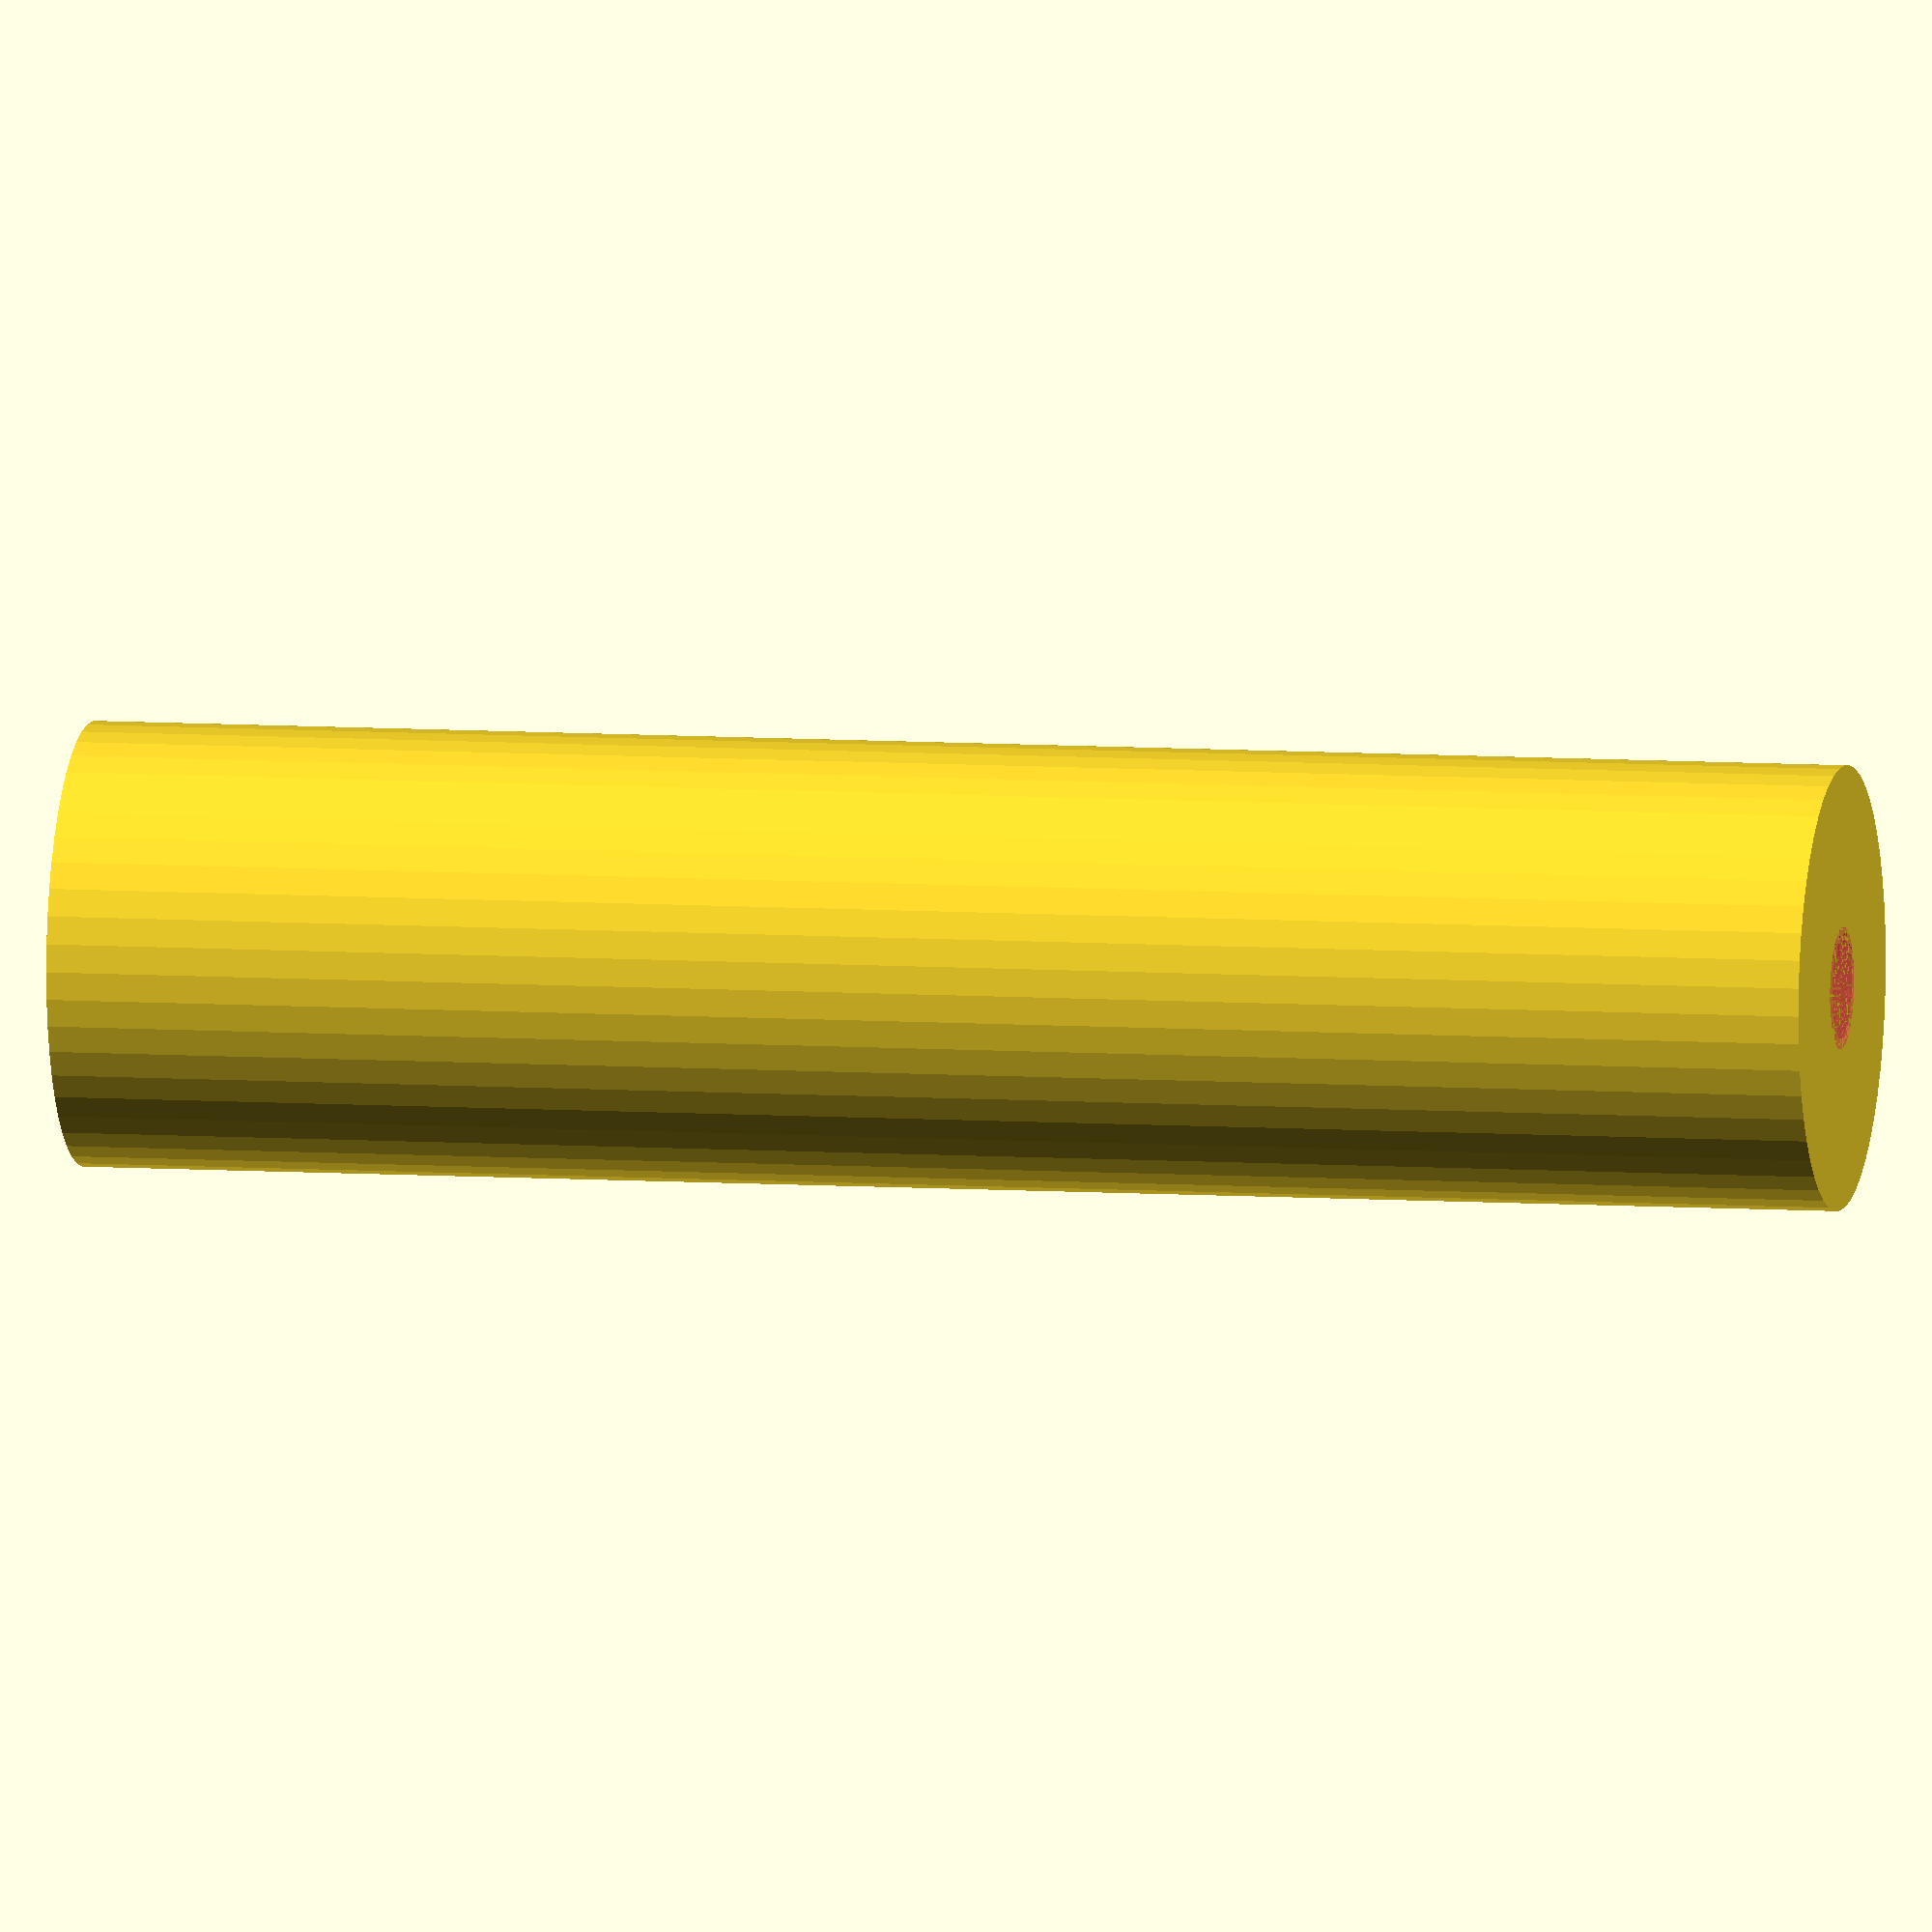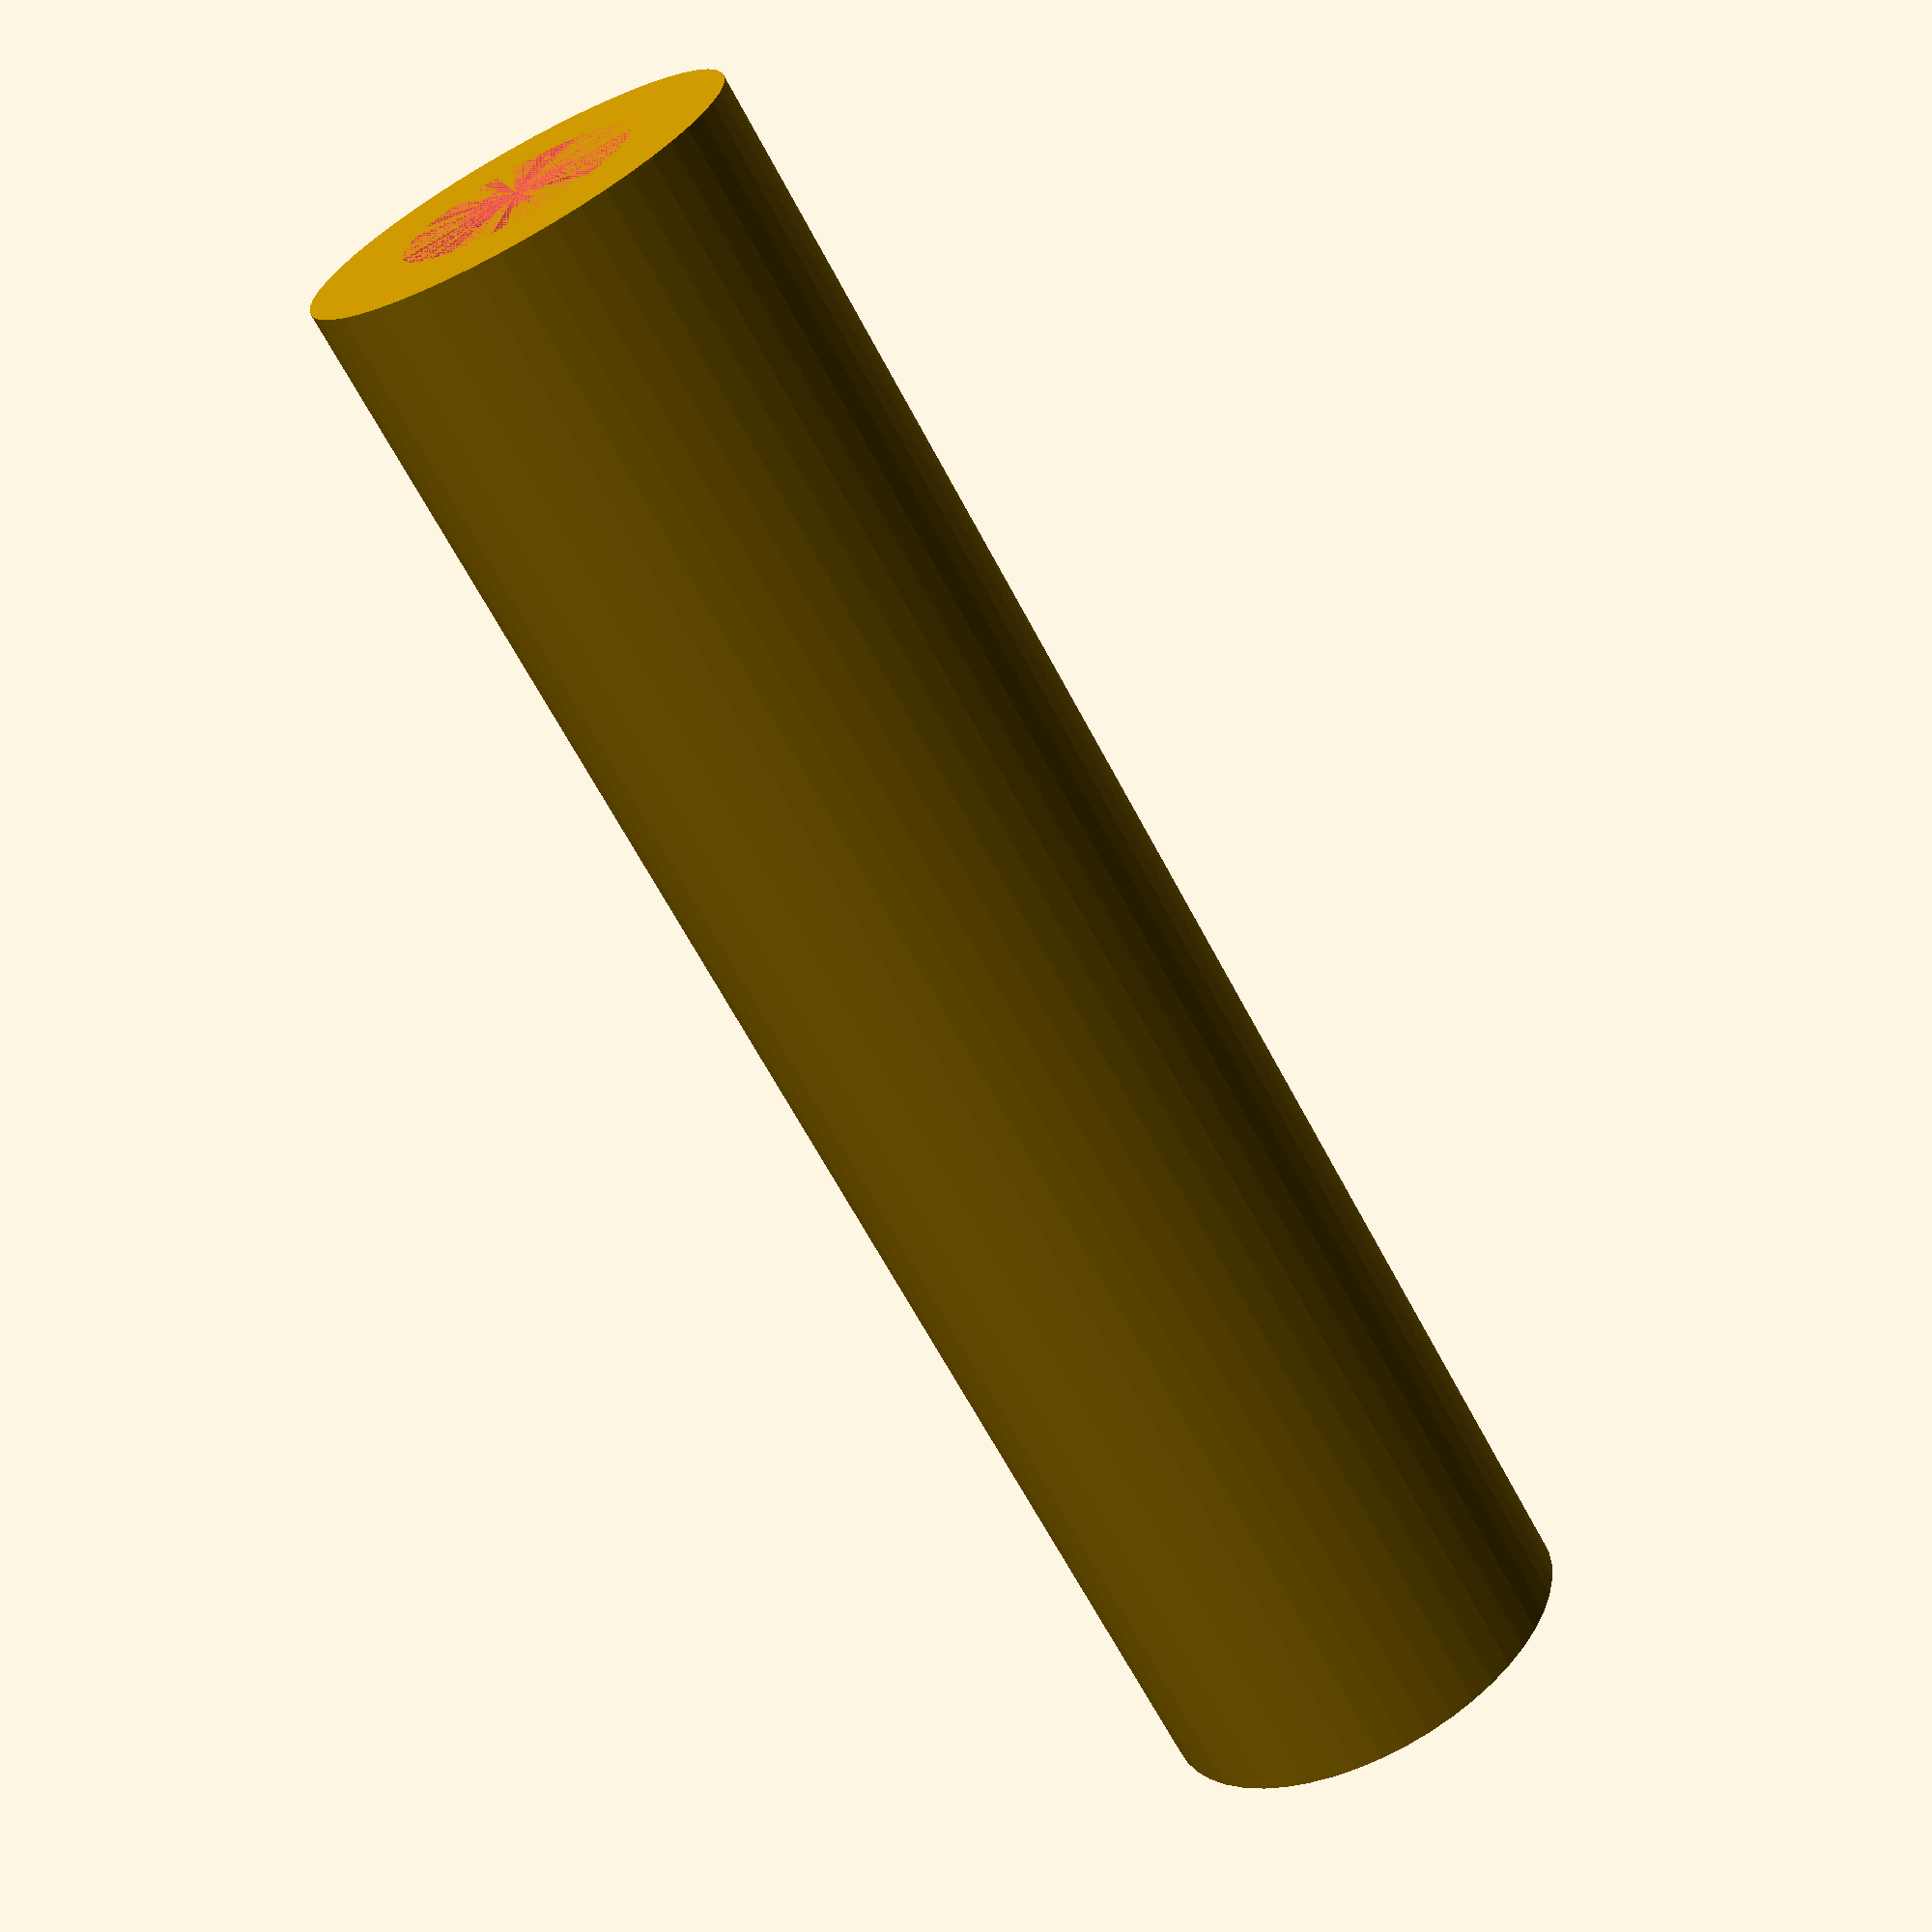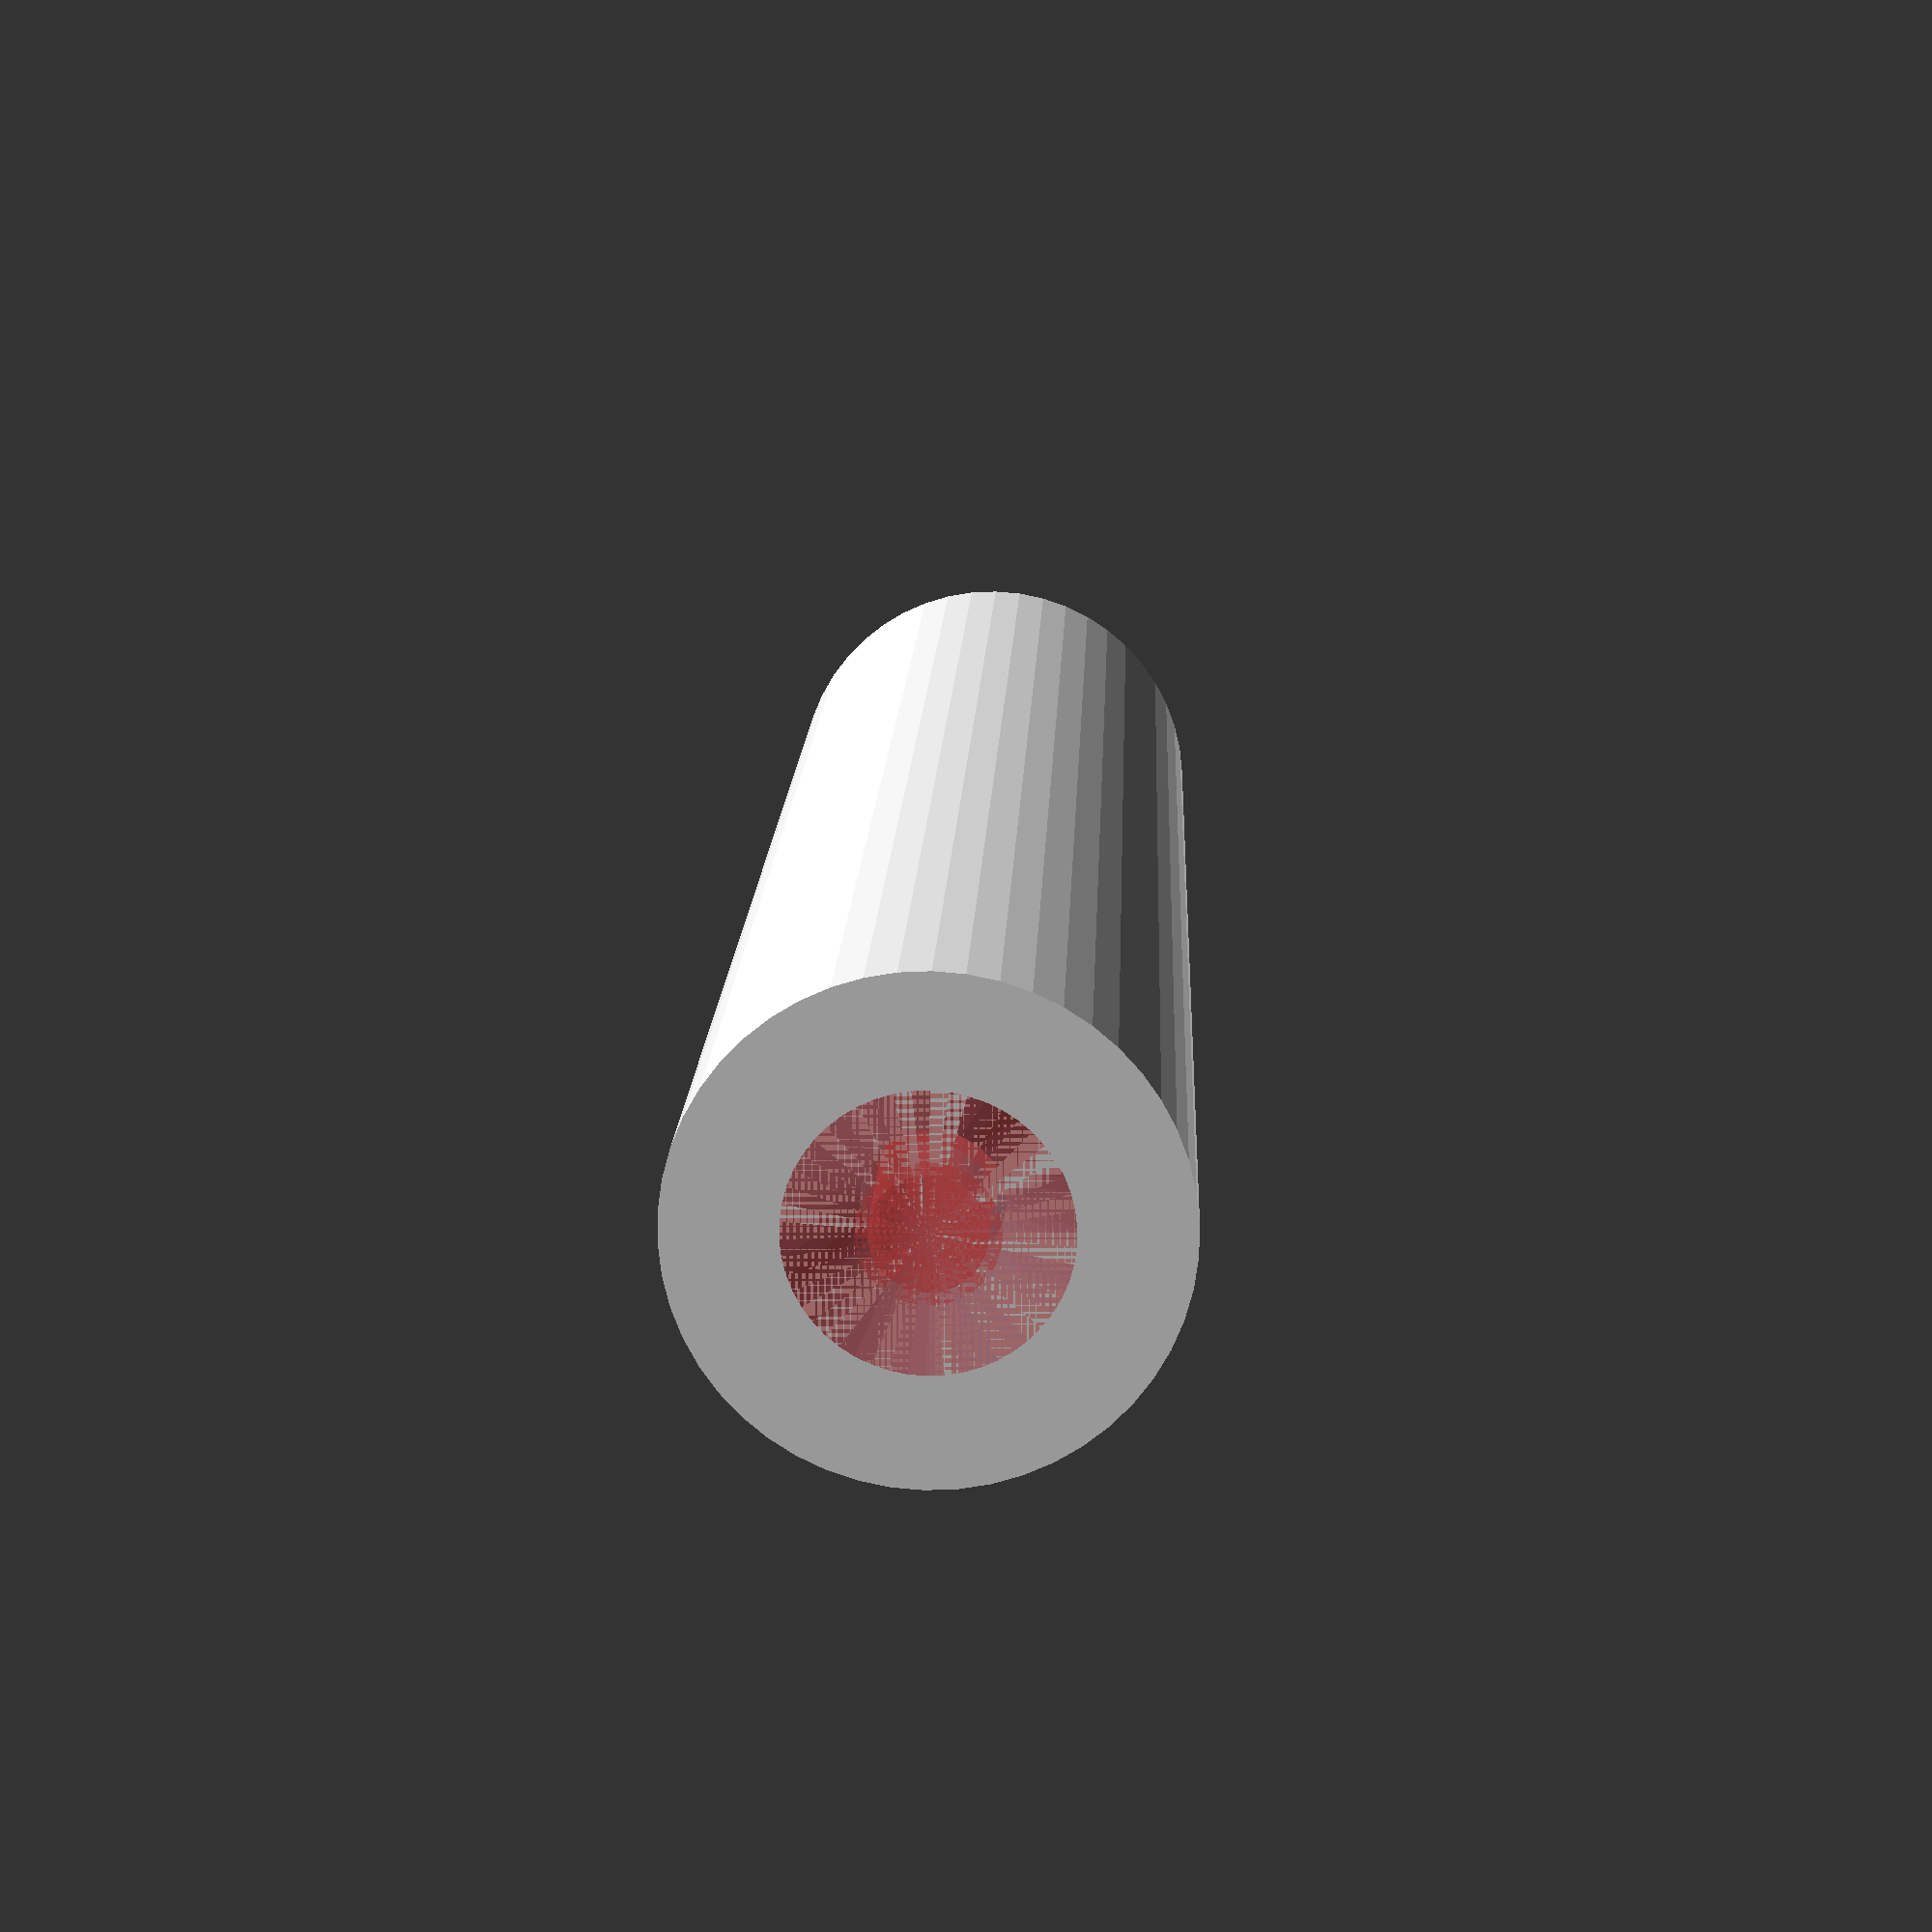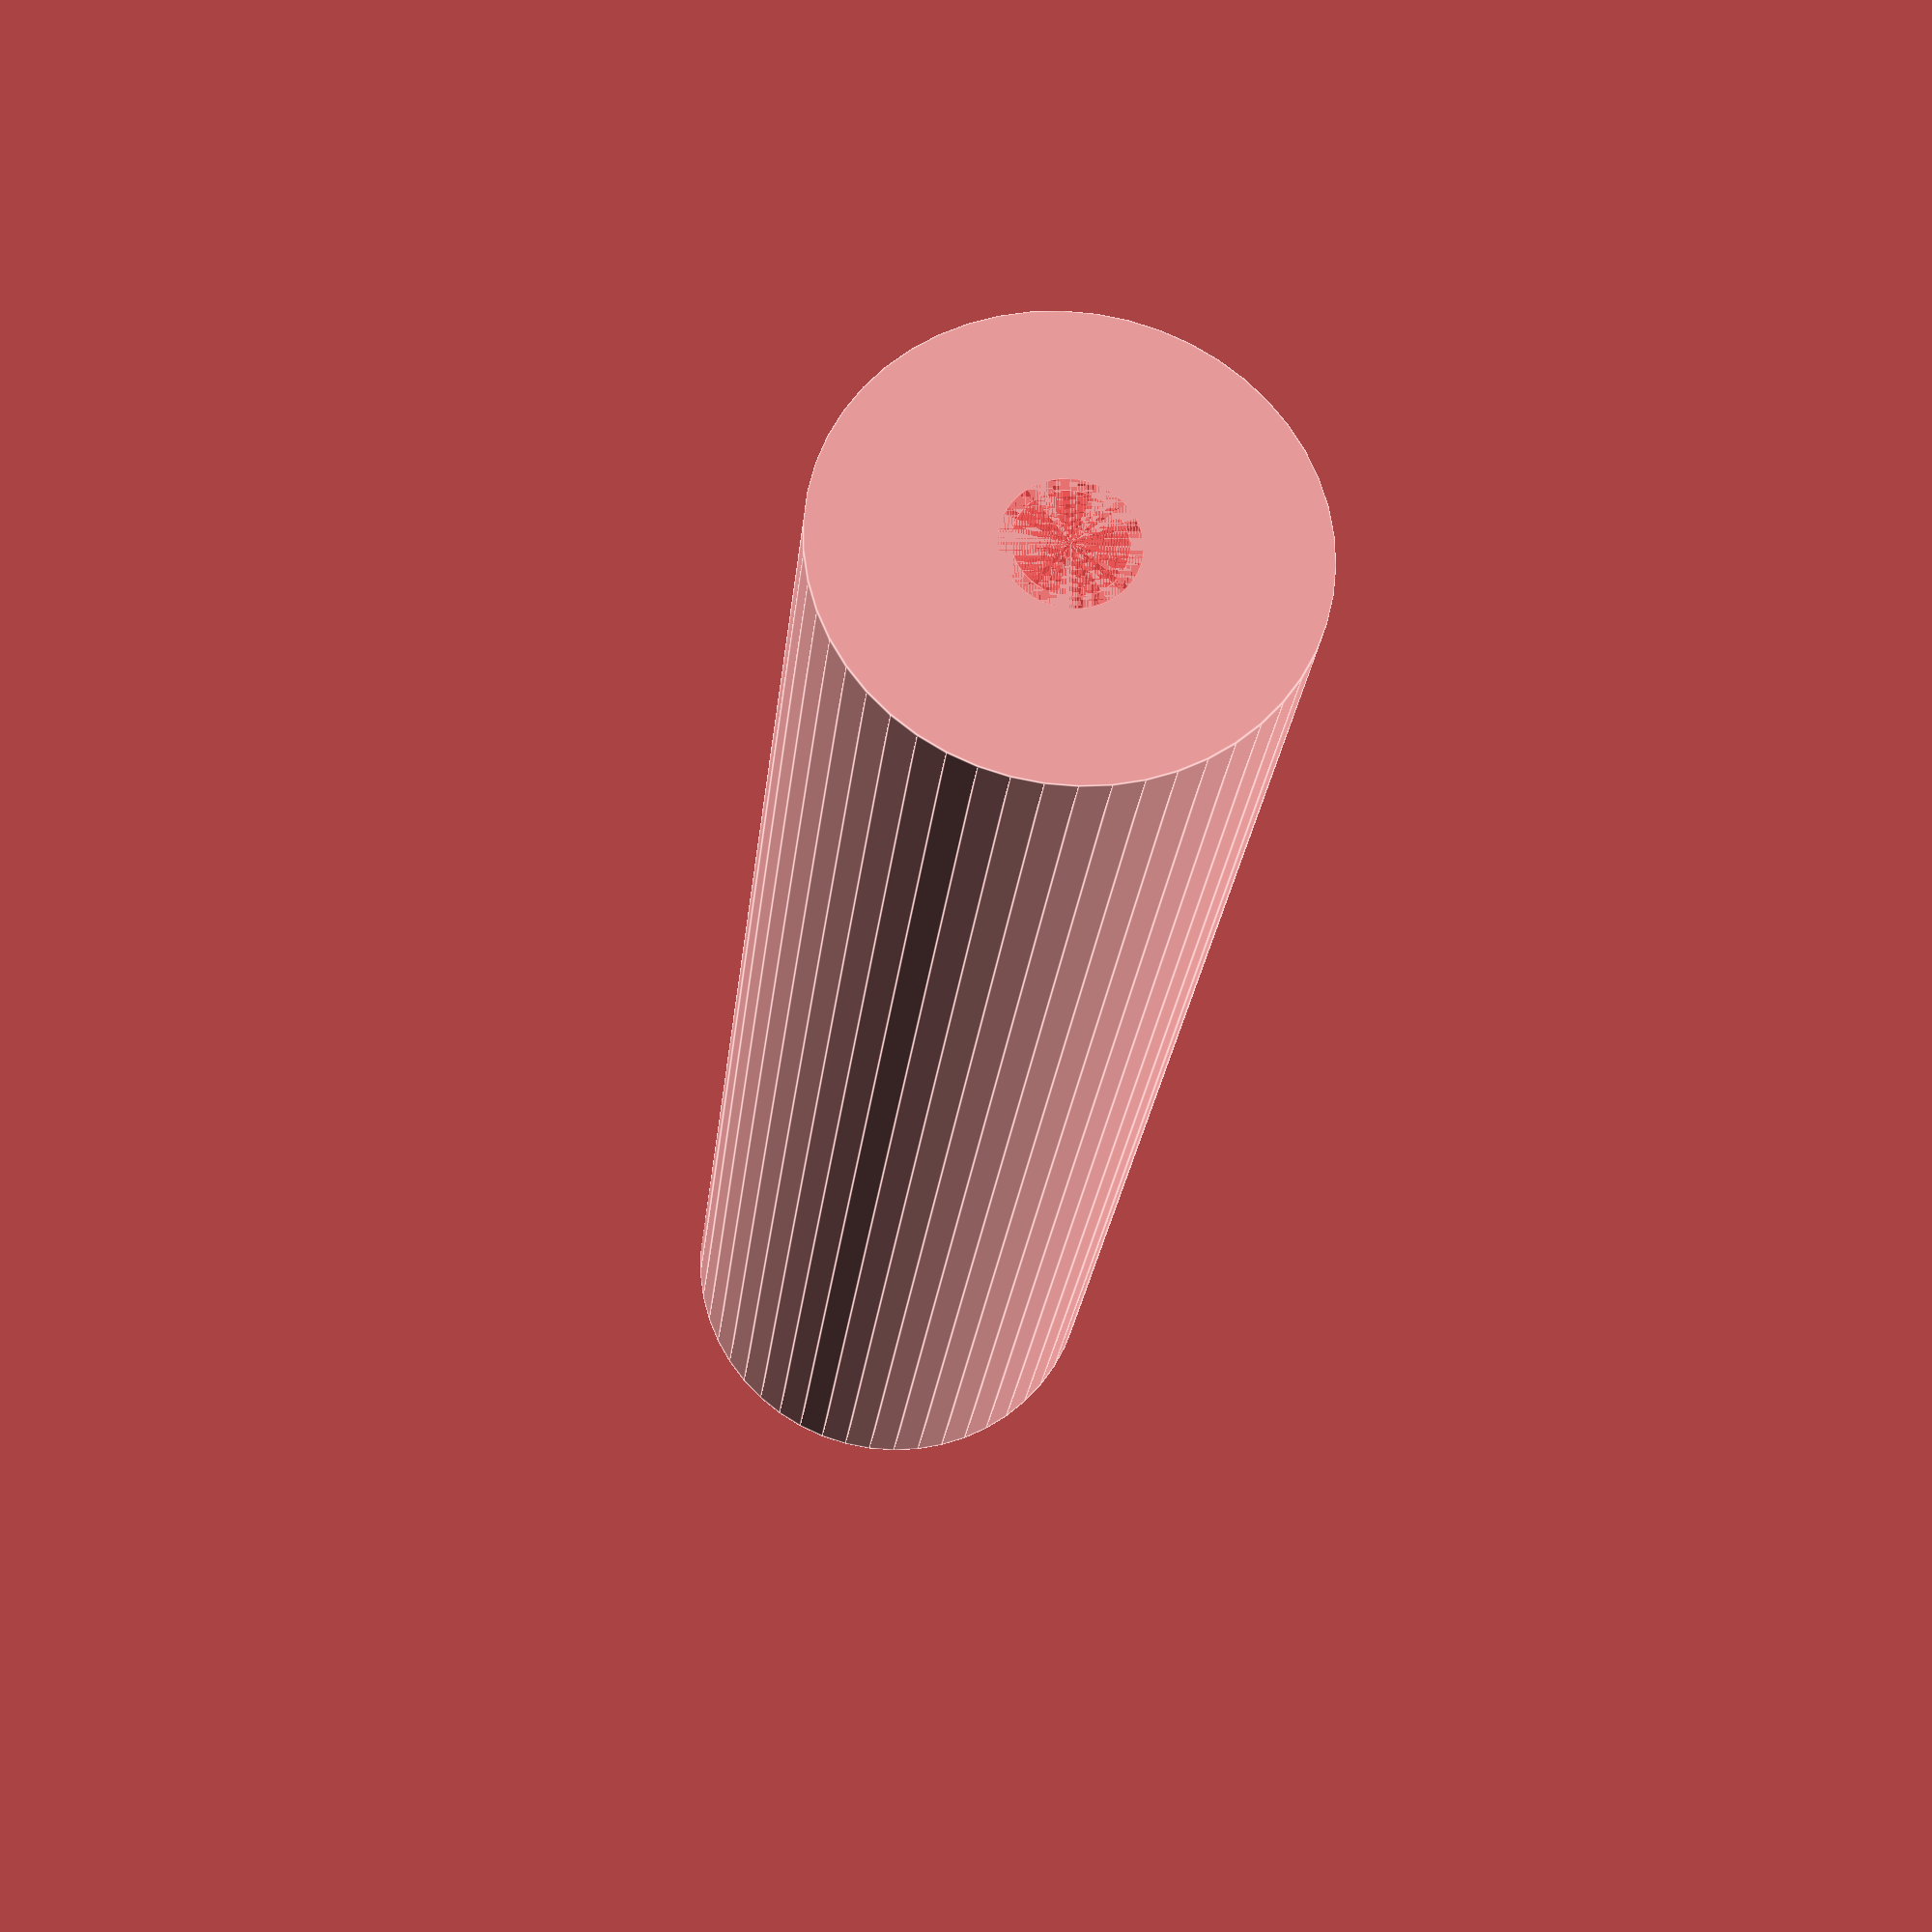
<openscad>
$fn = 50;


difference() {
	union() {
		translate(v = [0, 0, -80.0000000000]) {
			cylinder(h = 80, r = 10.0000000000);
		}
		cylinder(h = 0, r = 13.0000000000);
	}
	union() {
		translate(v = [0, 0, 0]) {
			rotate(a = [0, 0, 0]) {
				difference() {
					union() {
						#translate(v = [0, 0, -80.0000000000]) {
							cylinder(h = 80, r = 2.2500000000);
						}
						#translate(v = [0, 0, -4.2000000000]) {
							cylinder(h = 4.2000000000, r = 10.0000000000, r1 = 2.7500000000, r2 = 5.5000000000);
						}
						#translate(v = [0, 0, -80.0000000000]) {
							cylinder(h = 80, r = 2.7500000000);
						}
						#translate(v = [0, 0, -80.0000000000]) {
							cylinder(h = 80, r = 2.2500000000);
						}
					}
					union();
				}
			}
		}
	}
}
</openscad>
<views>
elev=172.7 azim=302.6 roll=78.7 proj=o view=wireframe
elev=246.6 azim=304.8 roll=151.9 proj=p view=wireframe
elev=165.7 azim=249.3 roll=178.0 proj=p view=solid
elev=203.3 azim=335.9 roll=5.6 proj=p view=edges
</views>
